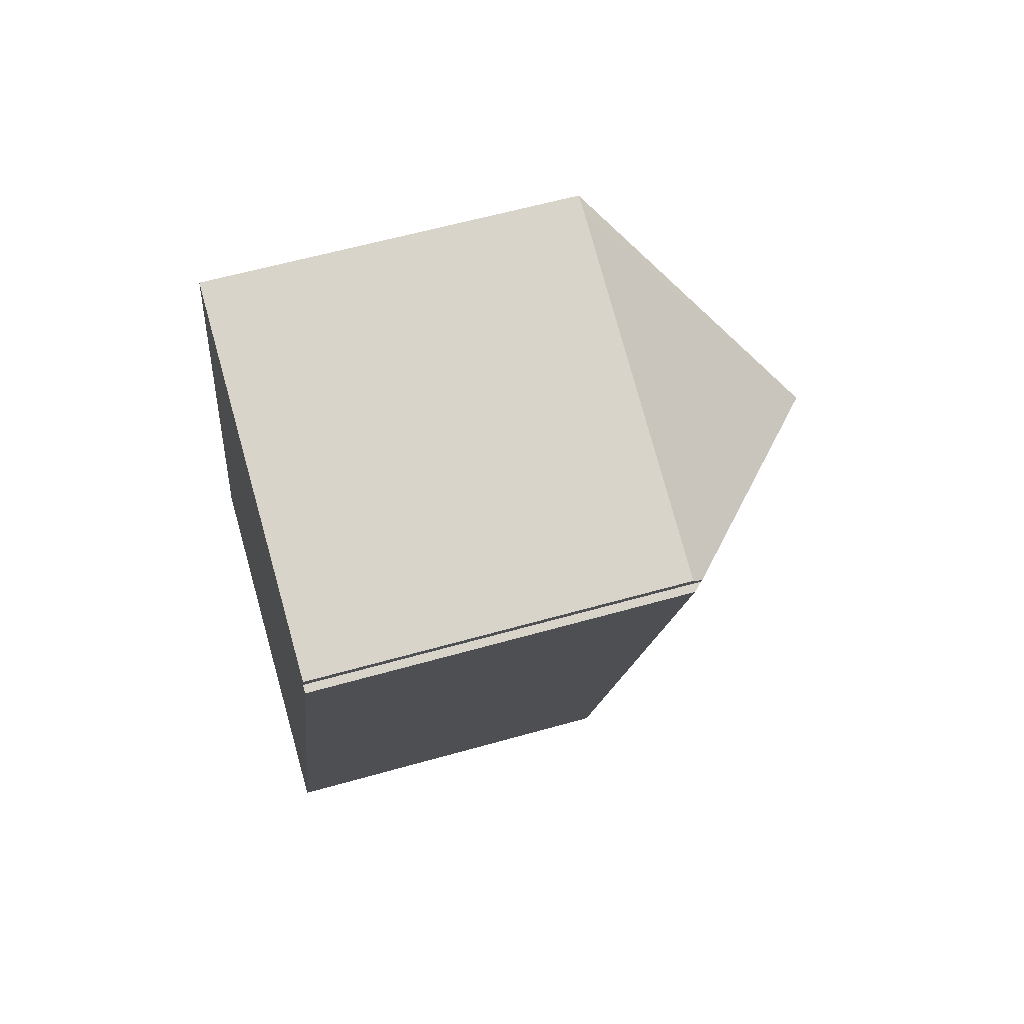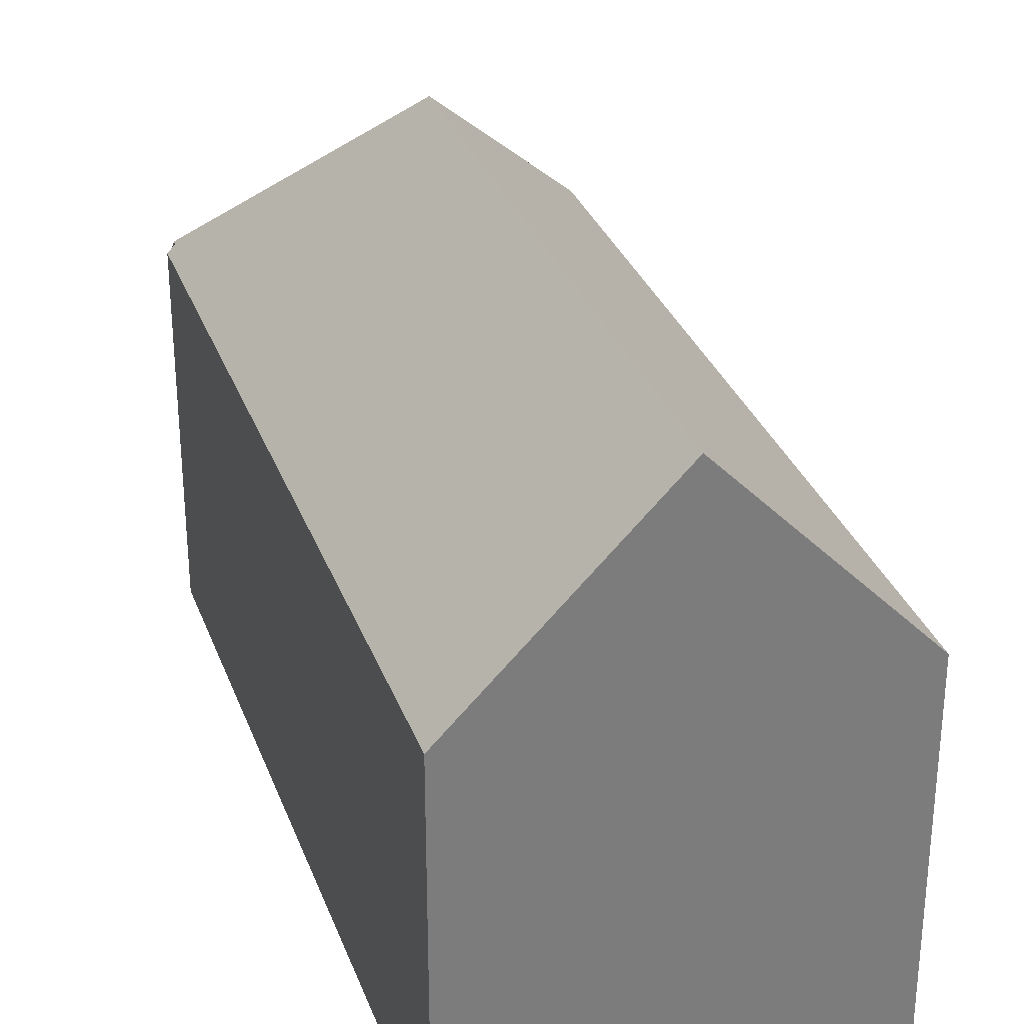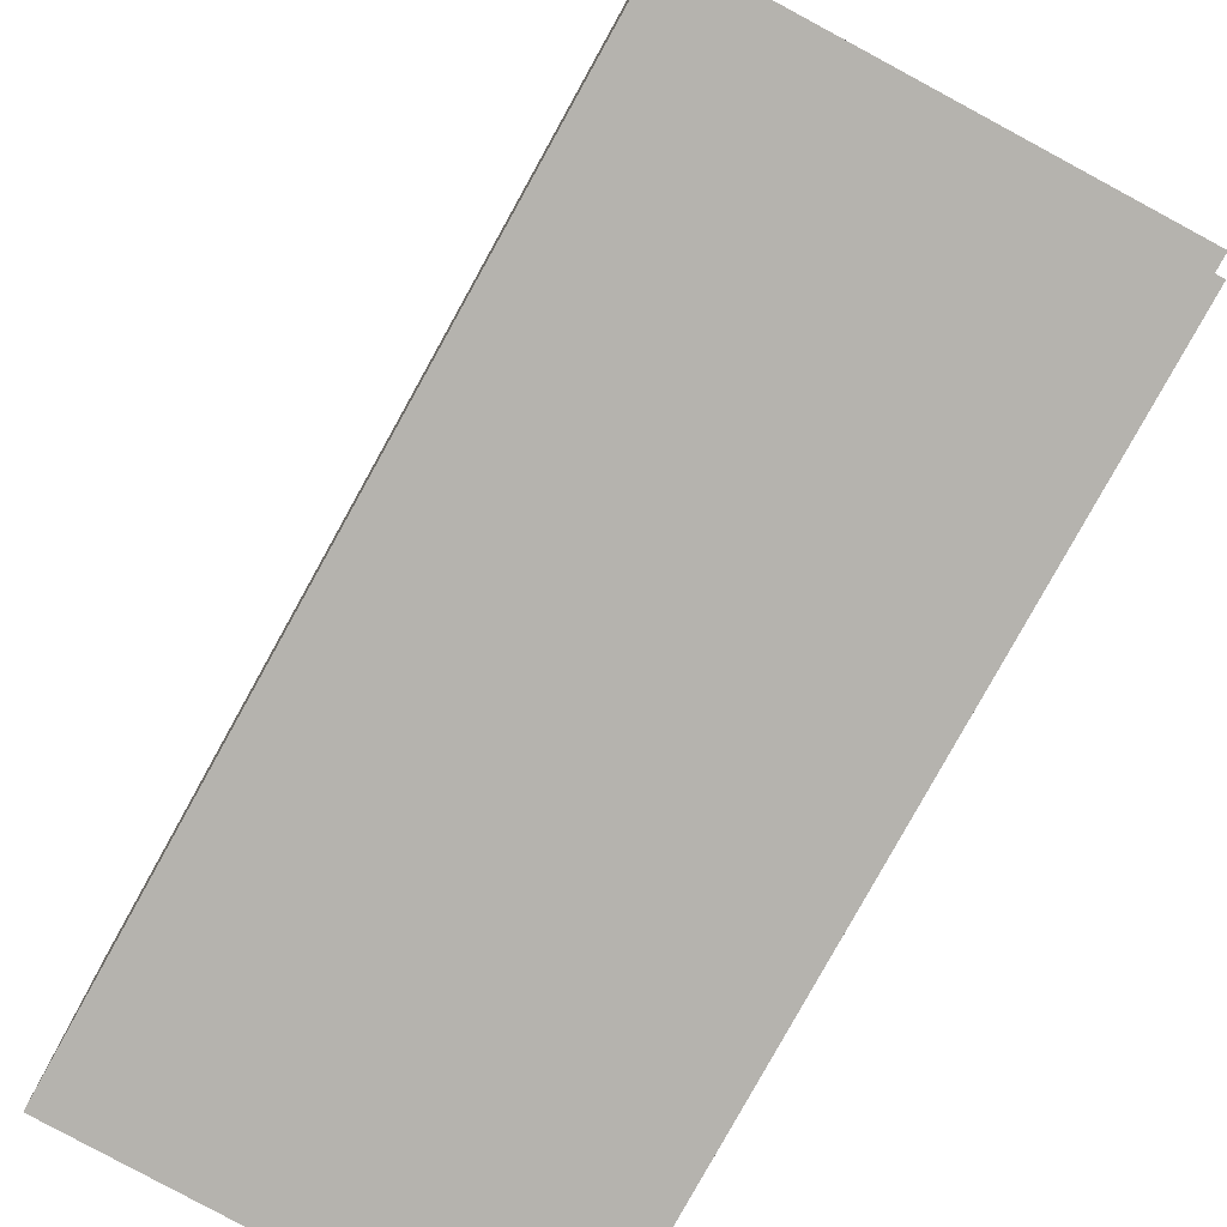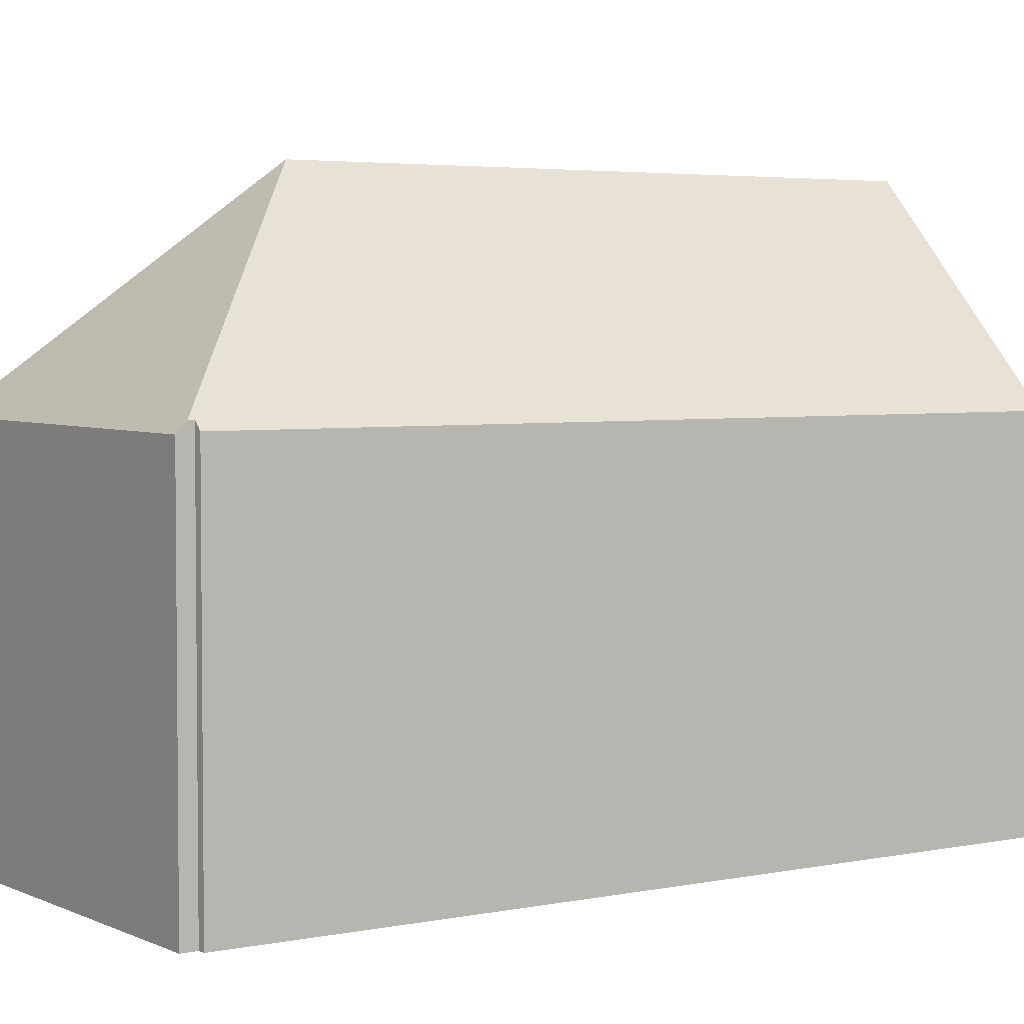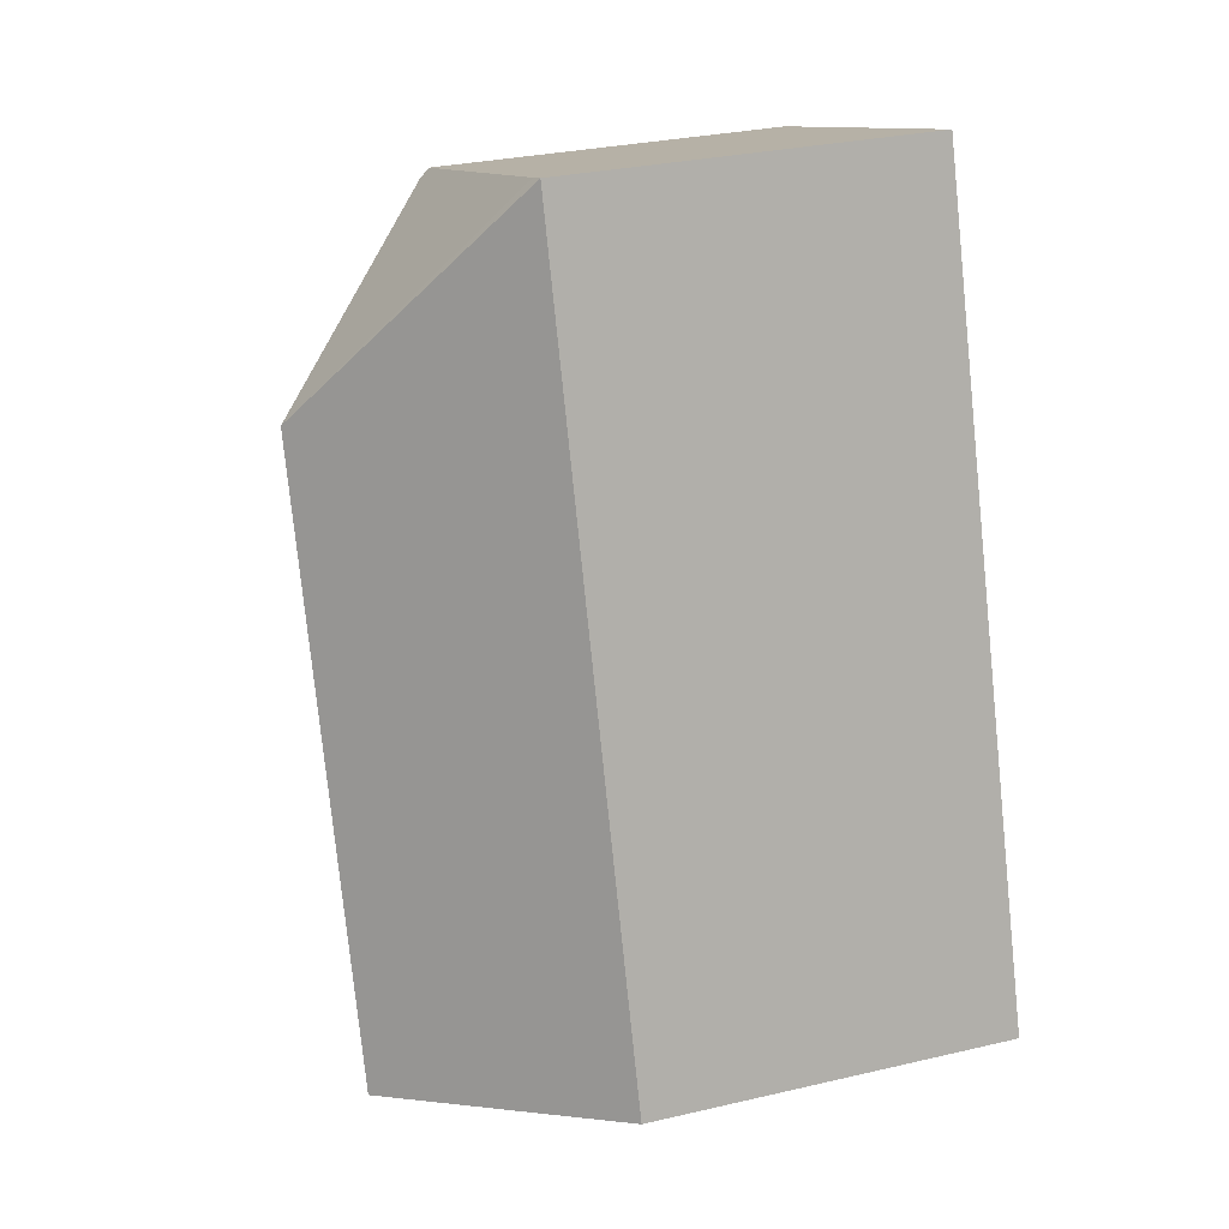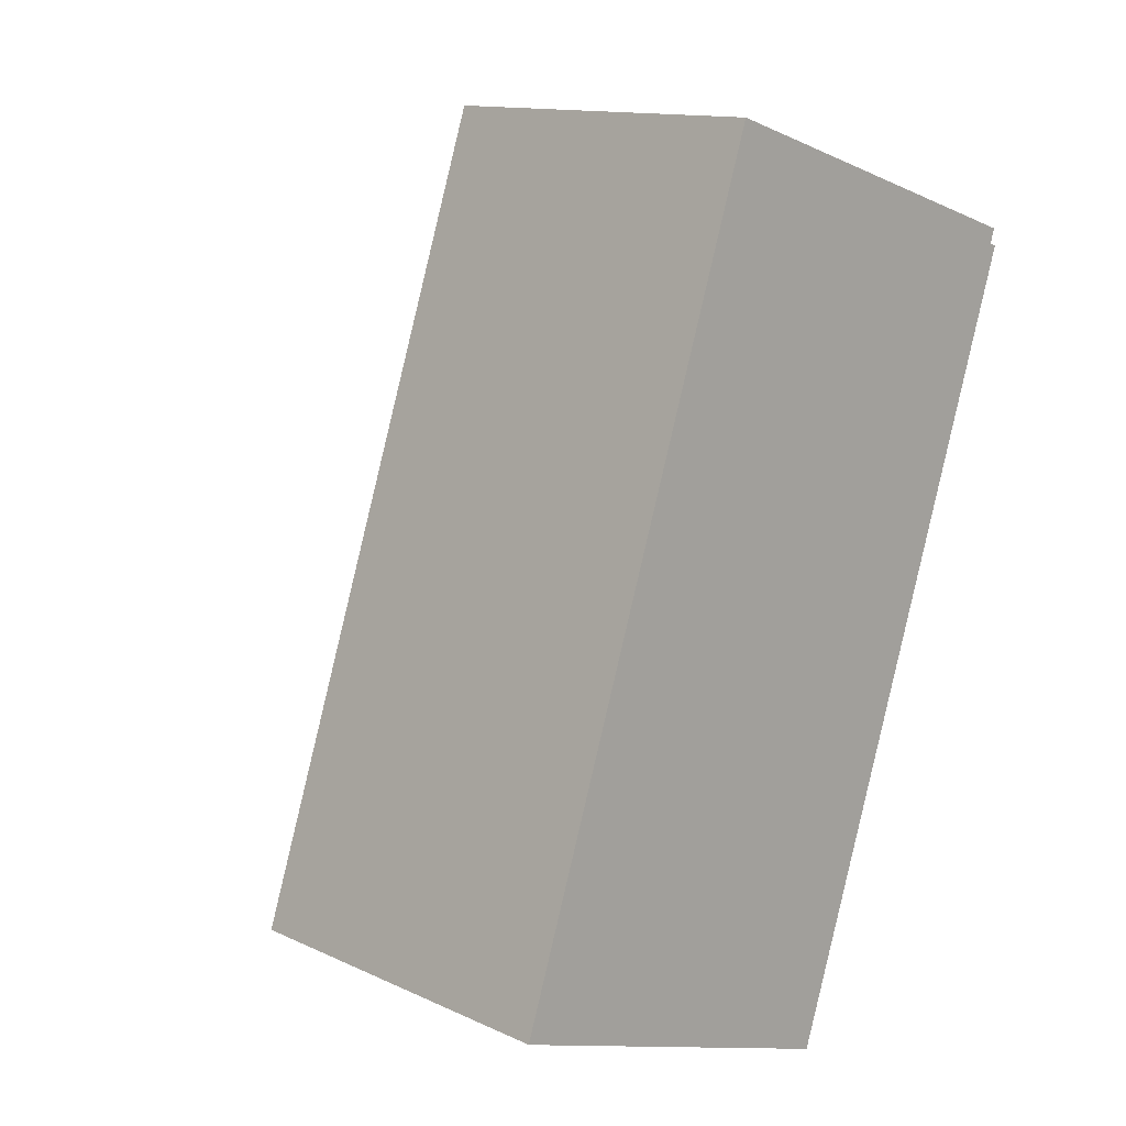
<metadata>
{"format":"obj","ext":"obj","renderer":"f3d","projection":"perspective","resolution":1024,"background":"white","views":[{"elev":58.6,"azim":73.6,"up":"+Z"},{"elev":31.4,"azim":-179.8,"up":"+Y"},{"elev":-79.9,"azim":-10.5,"up":"+Y"},{"elev":3.8,"azim":73.8,"up":"+Y"},{"elev":29.8,"azim":-108.8,"up":"+Z"},{"elev":13.1,"azim":-43.9,"up":"+Z"}]}
</metadata>
<code>
v  15.11 9.065 15.82
v  6.779 8.875 18.75
v  15.18 8.819 16.05
v  9.324 13.77 12.92
v  6.306 8.866 18.91
v  15.06 9.065 15.7
v  15.24 8.869 15.63
v  9.033 8.87 -2.965
v  4.516 13.77 -1.482
v  0 8.872 5.433e-16
v  15.06 -9.61e-16 15.7
v  15.18 -9.828e-16 16.05
v  15.11 -9.69e-16 15.82
v  9.033 1.816e-16 -2.965
v  15.24 -9.574e-16 15.63
v  6.779 -1.148e-15 18.75
v  6.306 -1.158e-15 18.91
v  0 0 0
v  4.516 9.075e-17 -1.482
g defaultobject
f 1 2 3
f 2 1 4
f 4 5 2
f 6 4 1
f 4 6 7
f 4 7 8
f 4 8 9
f 5 9 10
f 9 5 4
f 3 6 1
f 6 3 11
f 11 3 12
f 11 12 13
f 7 14 8
f 14 7 15
f 11 7 6
f 7 11 15
f 2 12 3
f 12 2 5
f 12 5 16
f 16 5 17
f 8 10 9
f 10 8 14
f 10 14 18
f 18 14 19
f 18 5 10
f 5 18 17
f 15 19 14
f 19 15 11
f 19 11 13
f 19 13 12
f 19 12 16
f 19 16 18
f 18 16 17

</code>
